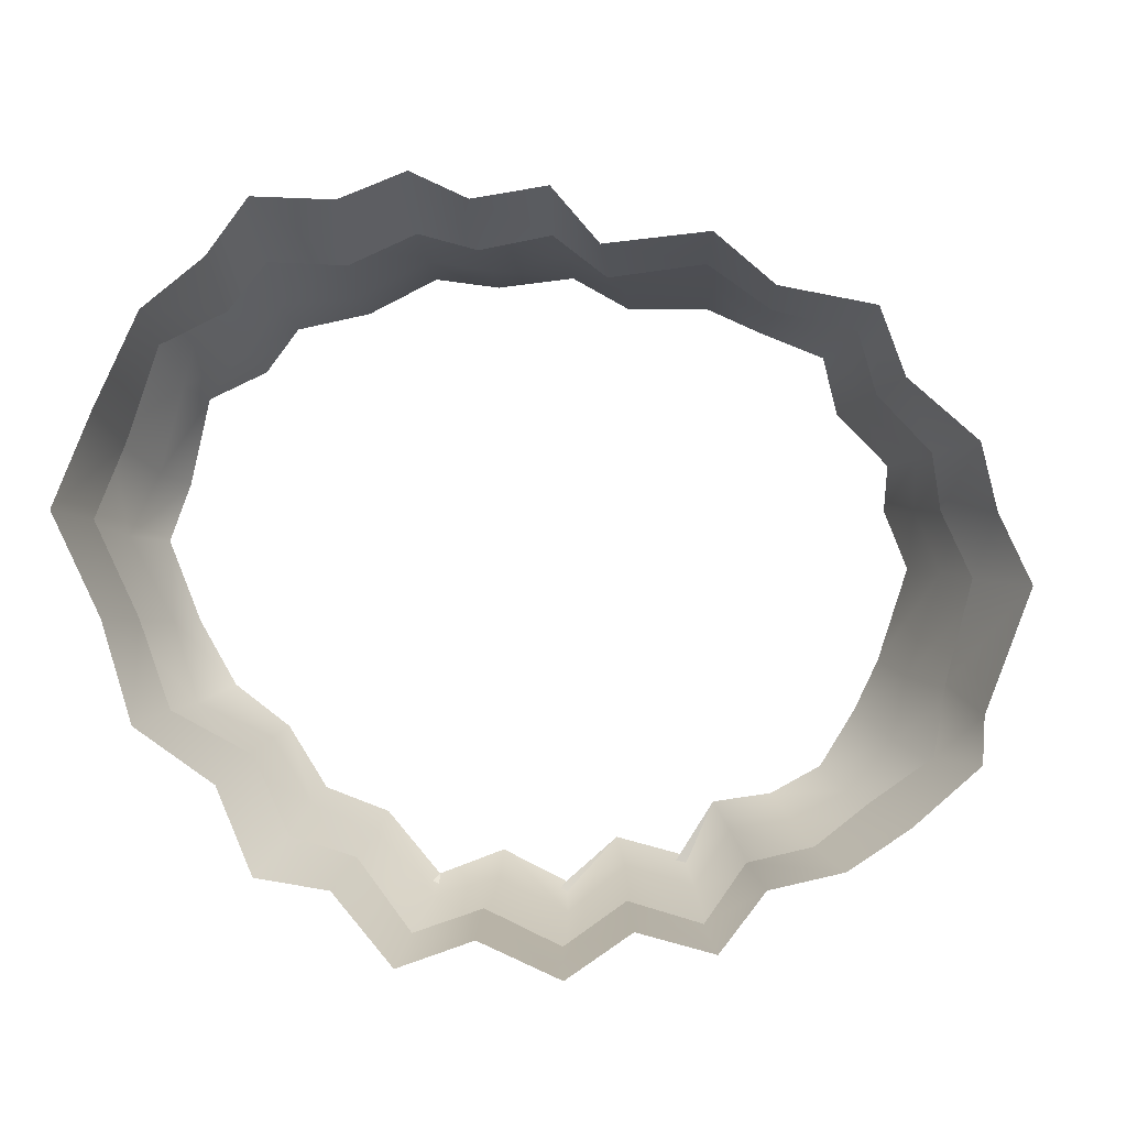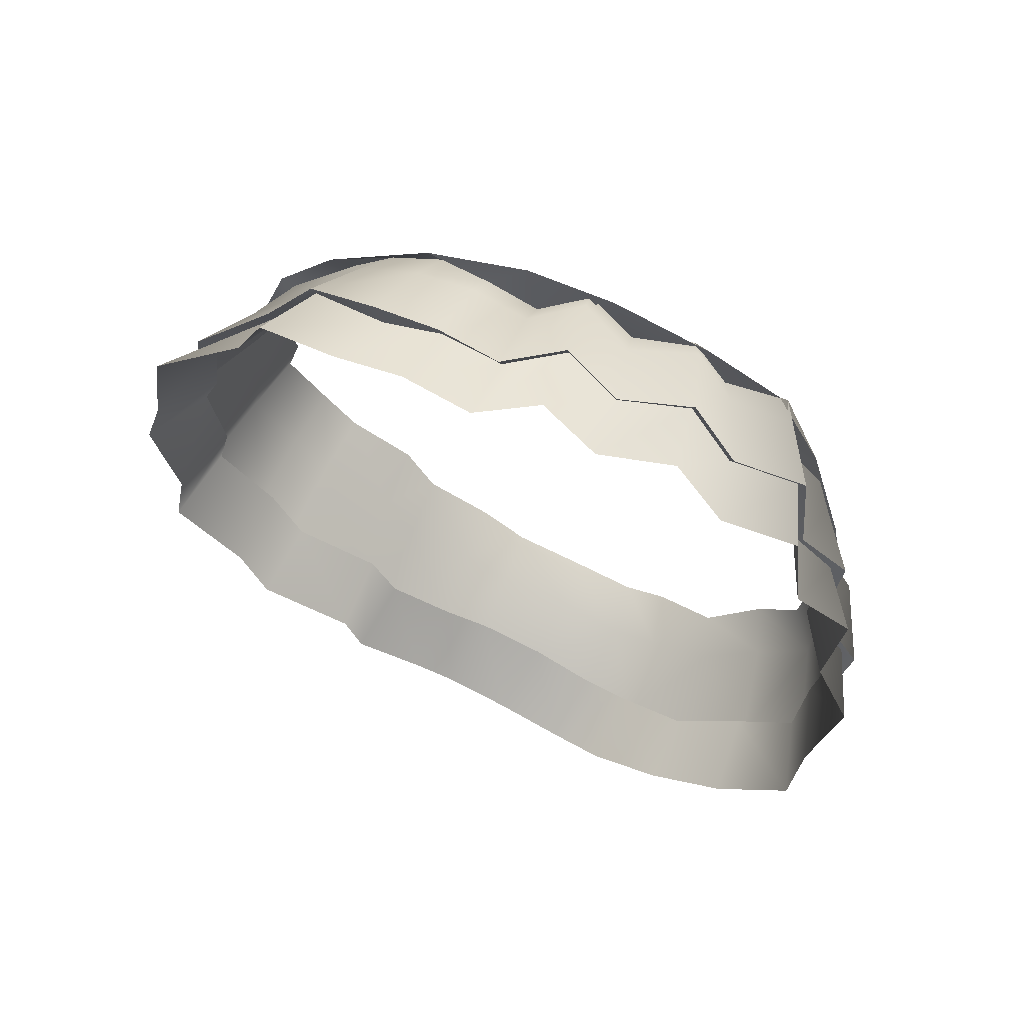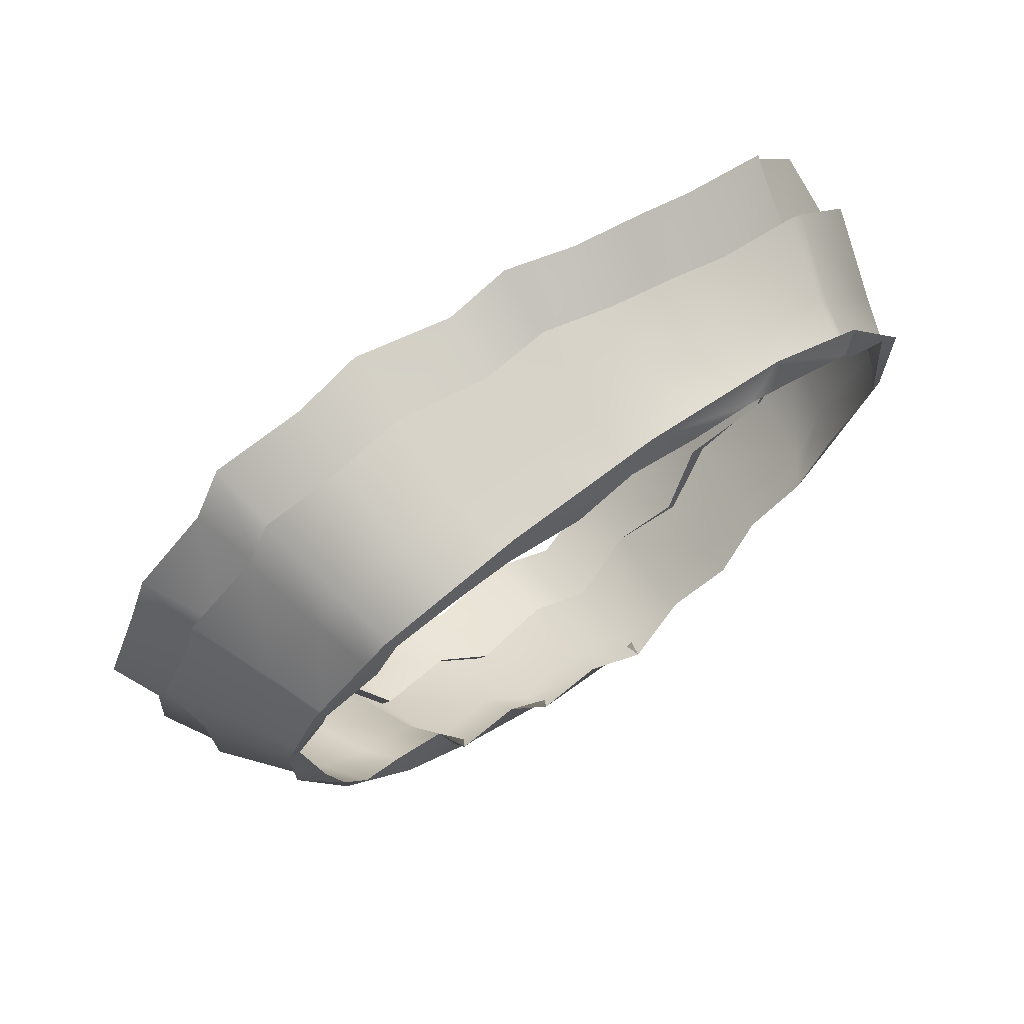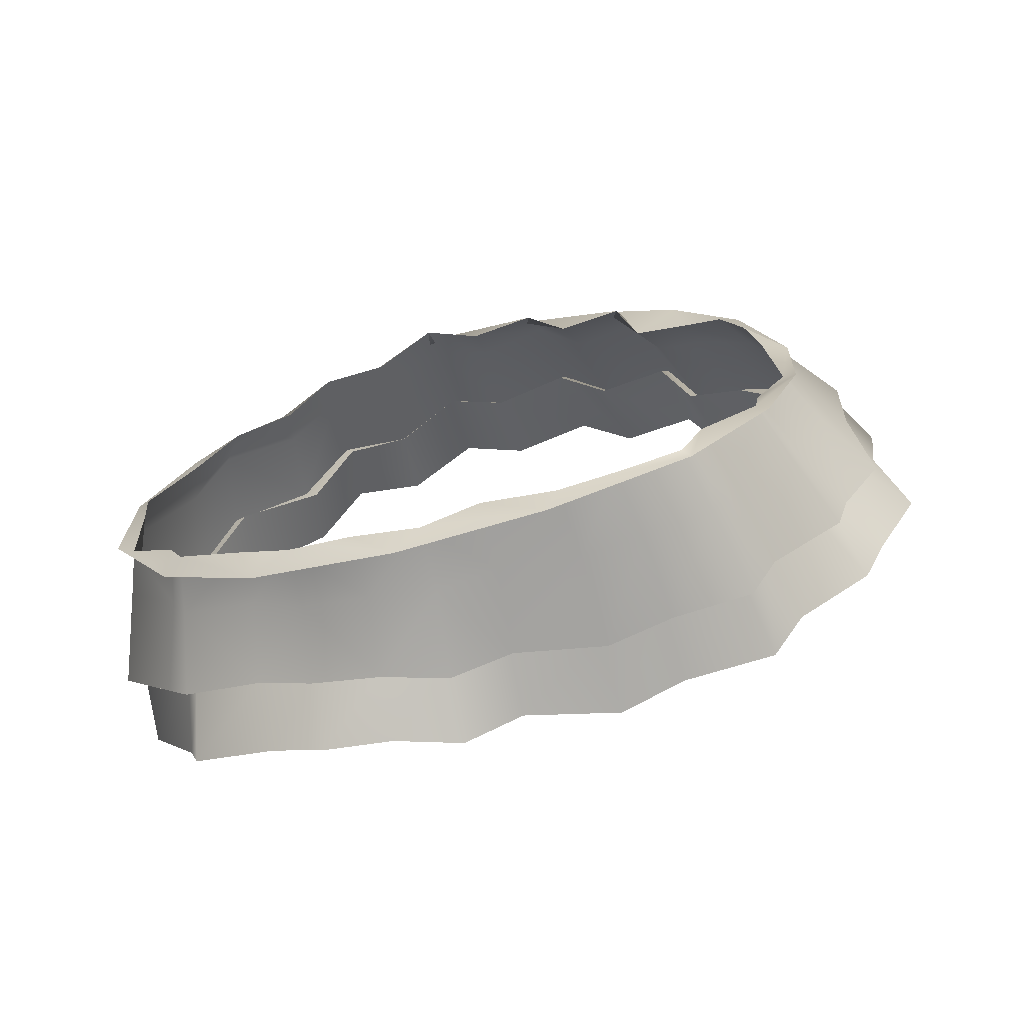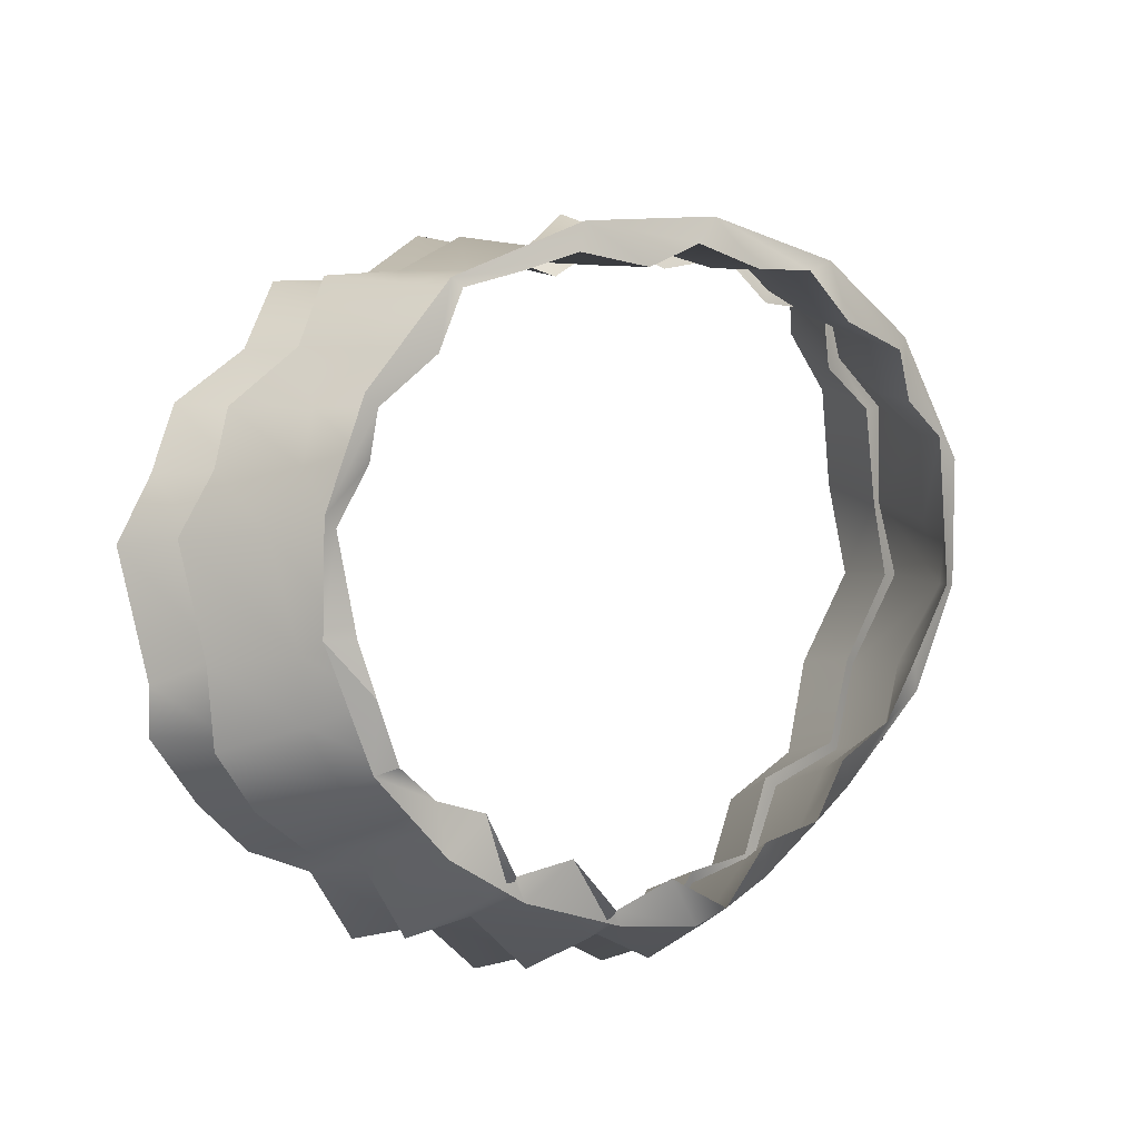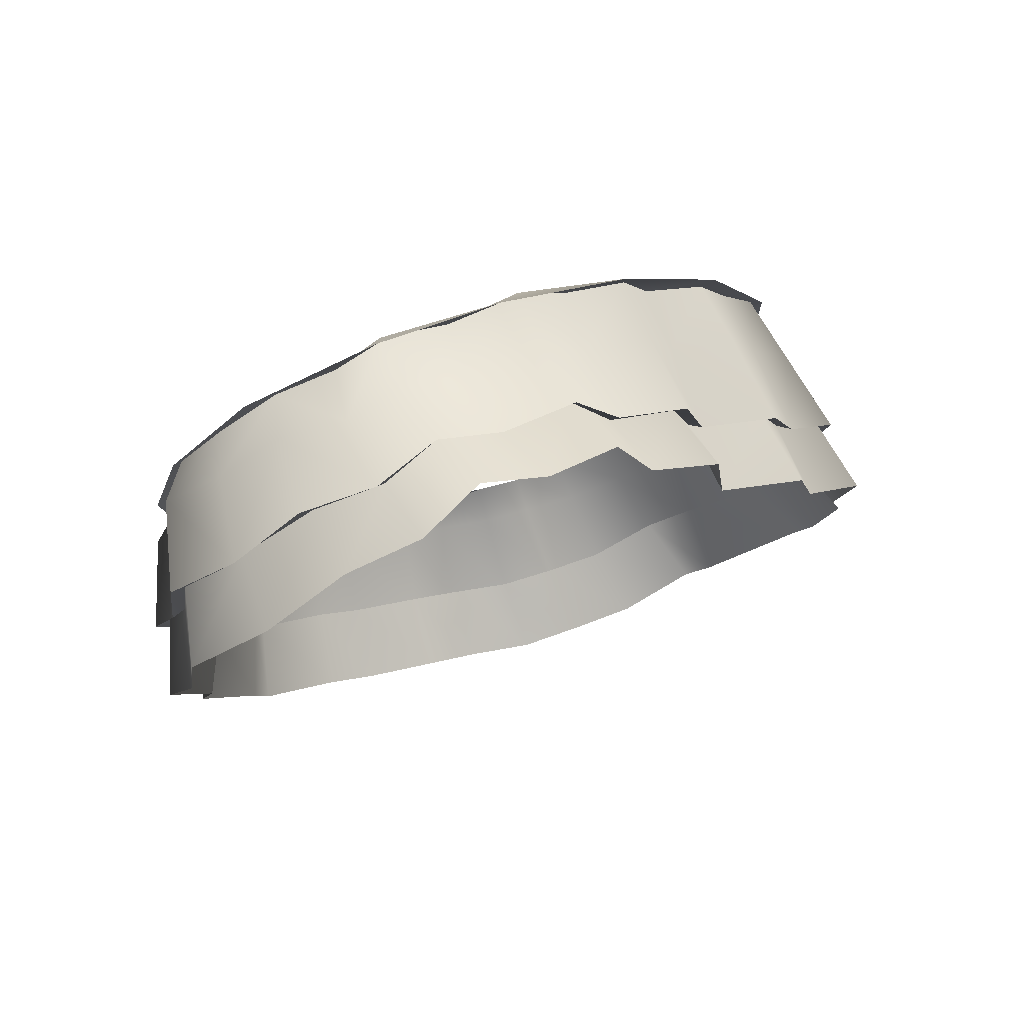
<metadata>
{"format":"obj","ext":"obj","renderer":"f3d","projection":"perspective","resolution":1024,"background":"white","views":[{"elev":4.5,"azim":-159.3,"up":"+Y"},{"elev":-27.2,"azim":-32.2,"up":"+Z"},{"elev":55.6,"azim":-19.0,"up":"+Y"},{"elev":36.0,"azim":-172.8,"up":"+Z"},{"elev":-9.0,"azim":-22.1,"up":"+Y"},{"elev":-15.0,"azim":144.5,"up":"+Z"}]}
</metadata>
<code>
v -6.744 -0.4042 24.85
v -6.658 -1.218 24.49
v -7.393 0.2049 24.93
v -6.375 -1.115 24.54
v -2.498 -2.239 23.27
v -1.679 -2.577 23.07
v -2.011 -2.799 22.9
v -1.036 -1.762 22.87
v -0.8883 -2.169 22.57
v -0.2273 -1.47 22.71
v 0.2372 -0.6673 22.56
v 0.4398 -0.9846 22.29
v 0.9568 -0.1428 22.46
v 1.423 0.6866 22.37
v 1.54 0.309 22.2
v 2.038 1.751 22.34
v 1.9 1.721 22.43
v 1.723 2.457 22.7
v 1.87 3.341 22.77
v 1.555 3.575 22.93
v 0.7634 4.74 23.44
v 1.87 3.341 22.77
v 0.896 3.932 23.29
v 0.5892 4.502 23.62
v -0.6325 5.426 24.08
v -0.3123 4.708 23.93
v -1.085 5.169 24.39
v -2.565 5.58 24.79
v -1.9 5.057 24.6
v -2.835 5.18 24.92
v -4.471 5.16 25.34
v -3.553 4.774 25.08
v -4.551 4.773 25.37
v -5.263 4.45 25.49
v -6.21 4.226 25.67
v -6.071 4.118 25.68
v -6.3 3.383 25.53
v -7.156 2.859 25.58
v -6.988 2.717 25.52
v -7.511 1.512 25.3
v -7.001 2.144 25.28
v -7.34 1.409 25.18
v -7.015 0.226 24.97
v -7.393 0.2049 24.93
v -6.744 -0.4042 24.85
v -6.375 -1.115 24.54
v -5.819 -1.447 24.18
v -6.658 -1.218 24.49
v -5.125 -1.557 23.93
v -5.627 -2.099 24.07
v -4.738 -2.269 23.88
v -4.553 -2.564 23.68
v -3.922 -2.044 23.63
v -3.299 -2.633 23.44
v -3.164 -2.809 23.23
v 1.555 3.575 22.93
v -2.847 -2.679 21.74
v -3.787 -3.144 22.02
v -4.186 -3.304 20.99
v -3.166 -2.832 20.7
v -1.981 -3.005 21.49
v -2.219 -3.199 20.43
v -1.32 -2.063 21.31
v -1.477 -2.264 20.23
v -0.4742 -1.821 21.14
v -0.5213 -2.142 20.07
v -0.07176 -0.7971 20.95
v -0.09384 -1.019 19.94
v 1 -0.269 20.8
v 0.9127 -0.3201 19.71
v 1.344 0.8819 20.66
v 1.241 0.9828 19.58
v 1.968 2.107 20.65
v 1.924 2.286 19.58
v 1.662 3.046 20.93
v 1.516 3.483 19.9
v 1.374 4.282 21.29
v 1.662 3.046 20.93
v 1.516 3.483 19.9
v 1.152 4.71 20.43
v 0.5996 4.704 21.66
v 0.4621 5.36 20.84
v 0.2856 5.338 22.15
v 0.1532 6.118 21.41
v -0.7148 5.288 22.42
v -0.9149 6.069 21.68
v -1.489 5.695 22.86
v -1.697 6.434 22.11
v -2.344 5.472 22.82
v -2.551 6.062 22.03
v -3.244 5.655 23.09
v -3.529 6.218 22.25
v -3.96 5.119 23.13
v -4.216 5.492 22.17
v -5.157 5.284 23.46
v -5.538 5.639 22.49
v -5.955 4.714 23.59
v -6.314 4.986 22.57
v -6.982 4.446 23.9
v -7.484 4.747 22.94
v -7.25 3.665 23.8
v -7.819 3.89 22.93
v -7.927 2.948 23.92
v -8.685 3.125 23.14
v -8.076 2.245 23.75
v -8.915 2.293 23.06
v -8.473 1.427 23.79
v -9.321 1.414 23.2
v -8.177 0.125 23.68
v -8.829 -0.1228 22.85
v -8.066 -0.7698 23.6
v -8.177 0.125 23.68
v -8.829 -0.1228 22.85
v -8.818 -0.7232 22.85
v -7.356 -1.319 23.1
v -8.097 -1.425 22.29
v -6.766 -1.836 22.84
v -7.393 -1.941 21.96
v -5.986 -2.035 22.54
v -6.523 -2.154 21.6
v -5.468 -2.823 22.48
v -5.954 -2.951 21.5
v -4.562 -2.548 22.2
v -5.002 -2.691 21.2
v -2.897 -2.838 21.64
v -3.859 -3.312 21.93
v -3.787 -3.144 22.02
v -2.847 -2.679 21.74
v -1.98 -3.172 21.39
v -1.981 -3.005 21.49
v -1.266 -2.21 21.19
v -1.32 -2.063 21.31
v -0.3506 -1.992 21.05
v -0.4742 -1.821 21.14
v 0.1219 -0.8894 20.88
v -0.07176 -0.7971 20.95
v 1.167 -0.3478 20.65
v 1 -0.269 20.8
v 1.51 0.8594 20.52
v 1.344 0.8819 20.66
v 2.19 2.144 20.54
v 1.968 2.107 20.65
v 1.812 3.123 20.79
v 1.662 3.046 20.93
v 1.612 4.361 21.19
v 1.812 3.123 20.79
v 1.662 3.046 20.93
v 1.374 4.282 21.29
v 0.8302 4.891 21.54
v 0.5996 4.704 21.66
v 0.3839 5.521 22.06
v 0.2856 5.338 22.15
v -0.6462 5.485 22.35
v -0.7148 5.288 22.42
v -1.46 5.905 22.78
v -1.489 5.695 22.86
v -2.327 5.679 22.79
v -2.344 5.472 22.82
v -3.307 5.878 23.05
v -3.244 5.655 23.09
v -4.054 5.303 23.07
v -3.96 5.119 23.13
v -5.308 5.404 23.41
v -5.157 5.284 23.46
v -6.11 4.864 23.53
v -5.955 4.714 23.59
v -7.127 4.619 23.84
v -6.982 4.446 23.9
v -7.392 3.773 23.74
v -7.25 3.665 23.8
v -8.242 2.963 23.89
v -7.927 2.948 23.92
v -8.344 2.259 23.73
v -8.076 2.245 23.75
v -8.759 1.432 23.78
v -8.473 1.427 23.79
v -8.358 0.04156 23.63
v -8.177 0.125 23.68
v -8.222 -0.9253 23.53
v -8.358 0.04156 23.63
v -8.177 0.125 23.68
v -8.066 -0.7698 23.6
v -7.631 -1.554 23.12
v -7.356 -1.319 23.1
v -6.911 -1.97 22.8
v -6.766 -1.836 22.84
v -6.108 -2.154 22.48
v -5.986 -2.035 22.54
v -5.58 -2.958 22.41
v -5.468 -2.823 22.48
v -4.654 -2.681 22.12
v -4.562 -2.548 22.2
v -7.927 1.422 24.54
v -7.559 2.185 24.58
v -8.344 2.259 23.73
v -8.759 1.432 23.78
v -7.514 2.824 24.81
v -6.798 3.562 24.78
v -7.392 3.773 23.74
v -8.242 2.963 23.89
v -6.536 4.32 24.89
v -5.661 4.621 24.66
v -6.11 4.864 23.53
v -7.127 4.619 23.84
v -4.912 5.035 24.54
v -3.809 4.995 24.21
v -4.054 5.303 23.07
v -5.308 5.404 23.41
v -3.474 -2.942 23.05
v -4.187 -2.32 23.2
v -4.654 -2.681 22.12
v -3.859 -3.312 21.93
v -5.025 -2.575 23.47
v -5.476 -1.826 23.52
v -6.108 -2.154 22.48
v -5.58 -2.958 22.41
v -6.193 -1.692 23.79
v -6.863 -1.334 24.03
v -7.631 -1.554 23.12
v -6.911 -1.97 22.8
v -7.382 -0.6826 24.28
v -7.514 0.1114 24.4
v -8.358 0.04156 23.63
v -8.222 -0.9253 23.53
v -7.514 0.1114 24.4
v -8.358 0.04156 23.63
v -2.626 -2.509 22.8
v -2.897 -2.838 21.64
v 1.599 3.749 22.3
v 1.801 2.635 22.03
v 1.812 3.123 20.79
v 1.612 4.361 21.19
v 0.5199 4.8 22.9
v 0.8625 4.186 22.54
v 0.8302 4.891 21.54
v 0.3839 5.521 22.06
v -1.288 5.373 23.63
v -0.4769 4.911 23.24
v -0.6462 5.485 22.35
v -1.46 5.905 22.78
v -3.08 5.421 24.1
v -2.129 5.251 23.78
v -2.327 5.679 22.79
v -3.307 5.878 23.05
v -1.786 -2.768 22.59
v -1.98 -3.172 21.39
v -0.2633 -1.615 22.21
v -1.1 -1.957 22.38
v -1.266 -2.21 21.19
v -0.3506 -1.992 21.05
v 1.202 -0.3227 21.87
v 0.22 -0.7493 22.06
v 0.1219 -0.8894 20.88
v 1.167 -0.3478 20.65
v 2.153 1.819 21.83
v 1.497 0.7253 21.81
v 1.51 0.8594 20.52
v 2.19 2.144 20.54
v 1.812 3.123 20.79
v 1.801 2.635 22.03
v -1.679 -2.577 23.07
v -2.498 -2.239 23.27
v -1.036 -1.762 22.87
v -0.2273 -1.47 22.71
v 0.2372 -0.6673 22.56
v 0.9568 -0.1428 22.46
v 1.423 0.6866 22.37
v 1.9 1.721 22.43
v 1.723 2.457 22.7
v 1.555 3.575 22.93
v 1.723 2.457 22.7
v 0.896 3.932 23.29
v 0.5892 4.502 23.62
v -0.3123 4.708 23.93
v -1.085 5.169 24.39
v -1.9 5.057 24.6
v -2.835 5.18 24.92
v -3.553 4.774 25.08
v -4.551 4.773 25.37
v -5.263 4.45 25.49
v -6.071 4.118 25.68
v -6.3 3.383 25.53
v -6.988 2.717 25.52
v -7.001 2.144 25.28
v -7.34 1.409 25.18
v -7.015 0.226 24.97
v -6.744 -0.4042 24.85
v -7.015 0.226 24.97
v -6.375 -1.115 24.54
v -5.819 -1.447 24.18
v -5.125 -1.557 23.93
v -4.738 -2.269 23.88
v -3.922 -2.044 23.63
v -3.299 -2.633 23.44
f 1 2 3
f 1 4 2
f 5 6 7
f 6 8 9
f 6 9 7
f 8 10 9
f 10 11 12
f 10 12 9
f 11 13 12
f 13 14 15
f 15 14 16
f 17 18 16
f 18 19 16
f 20 21 22
f 23 24 21
f 24 25 21
f 26 27 25
f 27 28 25
f 29 30 28
f 30 31 28
f 32 33 31
f 33 34 35
f 33 35 31
f 34 36 35
f 36 37 35
f 37 38 35
f 39 40 38
f 41 42 40
f 42 43 44
f 43 45 44
f 46 47 48
f 47 49 50
f 49 51 52
f 49 52 50
f 51 53 52
f 53 54 55
f 53 55 52
f 54 5 7
f 54 7 55
f 48 47 50
f 42 44 40
f 39 41 40
f 37 39 38
f 30 32 31
f 27 29 28
f 24 26 25
f 20 23 21
f 18 56 19
f 16 14 17
f 12 13 15
f 57 58 59
f 57 59 60
f 61 57 60
f 61 60 62
f 63 61 62
f 63 62 64
f 65 63 64
f 65 64 66
f 67 65 66
f 67 66 68
f 69 67 68
f 69 68 70
f 71 69 70
f 71 70 72
f 73 71 72
f 73 72 74
f 75 73 74
f 75 74 76
f 77 78 79
f 77 79 80
f 81 77 80
f 81 80 82
f 83 81 82
f 83 82 84
f 85 83 84
f 85 84 86
f 87 85 86
f 87 86 88
f 89 87 88
f 89 88 90
f 91 89 90
f 91 90 92
f 93 91 92
f 93 92 94
f 95 93 94
f 95 94 96
f 97 95 96
f 97 96 98
f 99 97 98
f 99 98 100
f 101 99 100
f 101 100 102
f 103 101 102
f 103 102 104
f 105 103 104
f 105 104 106
f 107 105 106
f 107 106 108
f 109 107 108
f 109 108 110
f 111 112 113
f 111 113 114
f 115 111 114
f 115 114 116
f 117 115 116
f 117 116 118
f 119 117 118
f 119 118 120
f 121 119 120
f 121 120 122
f 123 121 122
f 123 122 124
f 58 123 124
f 58 124 59
f 125 126 127
f 125 127 128
f 129 125 128
f 129 128 130
f 131 129 130
f 131 130 132
f 133 131 132
f 133 132 134
f 135 133 134
f 135 134 136
f 137 135 136
f 137 136 138
f 139 137 138
f 139 138 140
f 141 139 140
f 141 140 142
f 143 141 142
f 143 142 144
f 145 146 147
f 145 147 148
f 149 145 148
f 149 148 150
f 151 149 150
f 151 150 152
f 153 151 152
f 153 152 154
f 155 153 154
f 155 154 156
f 157 155 156
f 157 156 158
f 159 157 158
f 159 158 160
f 161 159 160
f 161 160 162
f 163 161 162
f 163 162 164
f 165 163 164
f 165 164 166
f 167 165 166
f 167 166 168
f 169 167 168
f 169 168 170
f 171 169 170
f 171 170 172
f 173 171 172
f 173 172 174
f 175 173 174
f 175 174 176
f 177 175 176
f 177 176 178
f 179 180 181
f 179 181 182
f 183 179 182
f 183 182 184
f 185 183 184
f 185 184 186
f 187 185 186
f 187 186 188
f 189 187 188
f 189 188 190
f 191 189 190
f 191 190 192
f 126 191 192
f 126 192 127
f 193 194 195
f 193 195 196
f 197 198 199
f 197 199 200
f 201 202 203
f 201 203 204
f 205 206 207
f 205 207 208
f 209 210 211
f 209 211 212
f 213 214 215
f 213 215 216
f 217 218 219
f 217 219 220
f 221 222 223
f 221 223 224
f 194 197 200
f 194 200 195
f 202 205 208
f 202 208 203
f 210 213 216
f 210 216 211
f 218 221 224
f 218 224 219
f 225 193 196
f 225 196 226
f 198 201 204
f 198 204 199
f 227 209 212
f 227 212 228
f 214 217 220
f 214 220 215
f 229 230 231
f 229 231 232
f 233 234 235
f 233 235 236
f 237 238 239
f 237 239 240
f 241 242 243
f 241 243 244
f 245 227 228
f 245 228 246
f 247 248 249
f 247 249 250
f 251 252 253
f 251 253 254
f 255 256 257
f 255 257 258
f 233 236 239
f 233 239 238
f 241 244 207
f 241 207 206
f 247 250 253
f 247 253 252
f 255 258 259
f 255 259 260
f 229 232 235
f 229 235 234
f 237 240 243
f 237 243 242
f 245 246 249
f 245 249 248
f 251 254 257
f 251 257 256
f 261 262 227
f 261 227 245
f 263 261 245
f 263 245 248
f 264 263 248
f 264 248 247
f 265 264 247
f 265 247 252
f 266 265 252
f 266 252 251
f 256 267 266
f 256 266 251
f 268 267 256
f 268 256 255
f 269 268 255
f 269 255 260
f 270 271 230
f 270 230 229
f 234 272 270
f 234 270 229
f 273 272 234
f 273 234 233
f 274 273 233
f 274 233 238
f 275 274 238
f 275 238 237
f 242 276 275
f 242 275 237
f 277 276 242
f 277 242 241
f 206 278 277
f 206 277 241
f 279 278 206
f 279 206 205
f 280 279 205
f 280 205 202
f 281 280 202
f 281 202 201
f 282 281 201
f 282 201 198
f 283 282 198
f 283 198 197
f 284 283 197
f 284 197 194
f 285 284 194
f 285 194 193
f 286 285 193
f 286 193 225
f 287 288 222
f 287 222 221
f 289 287 221
f 289 221 218
f 290 289 218
f 290 218 217
f 291 290 217
f 291 217 214
f 292 291 214
f 292 214 213
f 293 292 213
f 293 213 210
f 294 293 210
f 294 210 209
f 262 294 209
f 262 209 227

</code>
